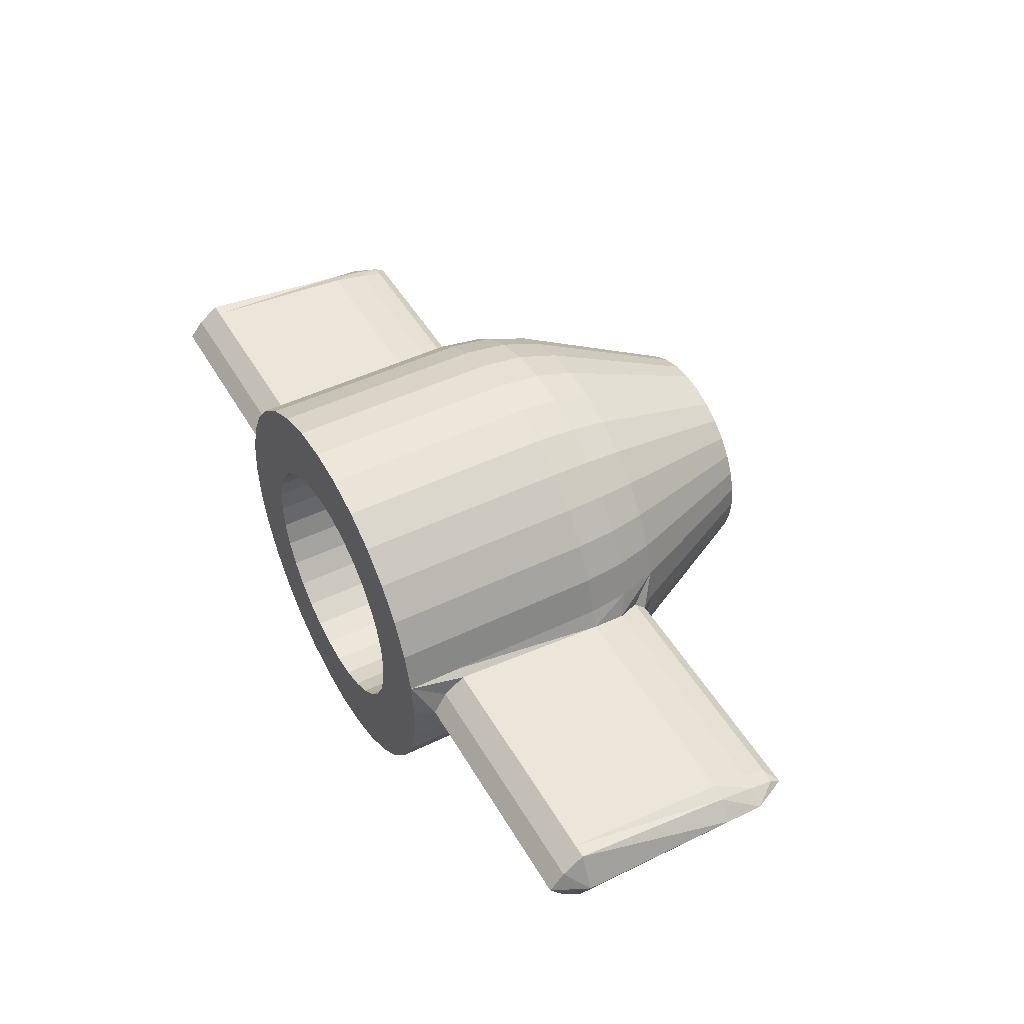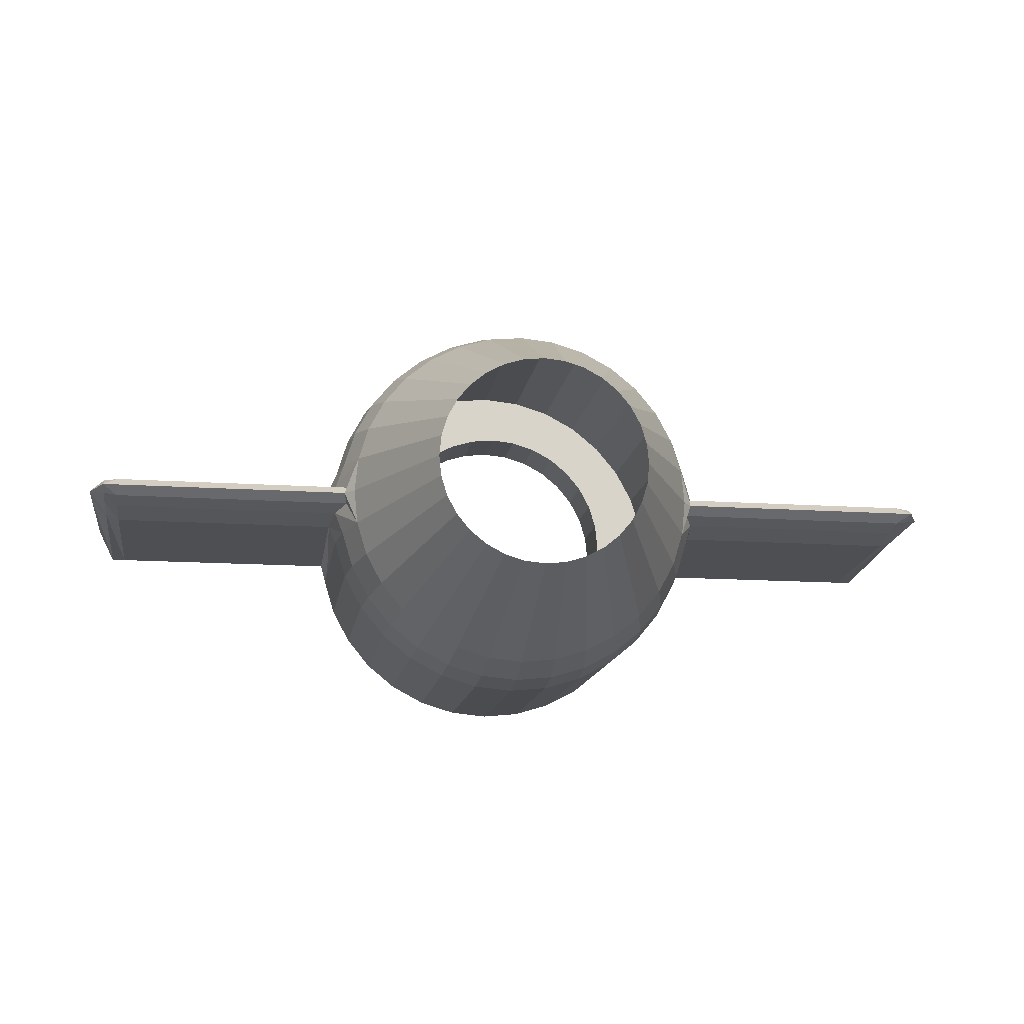
<metadata>
{"format":"obj","ext":"obj","renderer":"f3d","projection":"perspective","resolution":1024,"background":"white","views":[{"elev":47.1,"azim":-118.7,"up":"+Y"},{"elev":-13.9,"azim":-8.6,"up":"+Y"}]}
</metadata>
<code>
o Cylinder_Cylinder.001
v 0.1046 -0.5257 0.9575
v 0.1951 -0.9808 -1
v 0.2051 -0.4952 0.9575
v 0.3827 -0.9239 -1
v 0.2978 -0.4457 0.9575
v 0.5556 -0.8315 -1
v 0.379 -0.379 0.9575
v 0.7071 -0.7071 -1
v 0.4457 -0.2978 0.9575
v 0.8315 -0.5556 -1
v 0.4952 -0.2051 0.9575
v 0.9239 -0.3827 -1
v 0.5257 -0.1046 0.9575
v 0.9808 -0.1951 -1
v 0.536 0 0.9575
v 0.5257 0.1046 0.9575
v 0.9808 0.1951 -1
v 0.4952 0.2051 0.9575
v 0.9239 0.3827 -1
v 0.4457 0.2978 0.9575
v 0.8315 0.5556 -1
v 0.379 0.379 0.9575
v 0.7071 0.7071 -1
v 0.2978 0.4457 0.9575
v 0.5556 0.8315 -1
v 0.2051 0.4952 0.9575
v 0.3827 0.9239 -1
v 0.1046 0.5257 0.9575
v 0.1951 0.9808 -1
v 0.1951 -0.9808 -1.274
v 0.3827 -0.9239 -1.274
v 0.5556 -0.8315 -1.274
v 0.7071 -0.7071 -1.274
v 0.8315 -0.5556 -1.274
v 0.9239 -0.3827 -1.274
v 0.9808 -0.1951 -1.274
v 1 1e-06 -1.274
v 0.9808 0.1951 -1.274
v 0.9239 0.3827 -1.274
v 0.8315 0.5556 -1.274
v 0.7071 0.7071 -1.274
v 0.5556 0.8315 -1.274
v 0.3827 0.9239 -1.274
v 0.1951 0.9808 -1.274
v 0.1251 -0.6289 -1.274
v 0.2454 -0.5924 -1.274
v 0.3562 -0.5331 -1.274
v 0.4534 -0.4534 -1.274
v 0.5331 -0.3562 -1.274
v 0.5924 -0.2454 -1.274
v 0.6289 -0.1251 -1.274
v 0.6412 1e-06 -1.274
v 0.6289 0.1251 -1.274
v 0.5924 0.2454 -1.274
v 0.5331 0.3562 -1.274
v 0.4534 0.4534 -1.274
v 0.3562 0.5331 -1.274
v 0.2454 0.5924 -1.274
v 0.1251 0.6289 -1.274
v 0.1251 -0.6289 -0.9485
v 0.2454 -0.5924 -0.9485
v 0.3562 -0.5331 -0.9485
v 0.4534 -0.4534 -0.9485
v 0.5331 -0.3562 -0.9485
v 0.5924 -0.2454 -0.9485
v 0.6289 -0.1251 -0.9485
v 0.6412 1e-06 -0.9485
v 0.6289 0.1251 -0.9485
v 0.5924 0.2454 -0.9485
v 0.5331 0.3562 -0.9485
v 0.4534 0.4534 -0.9485
v 0.3562 0.5331 -0.9485
v 0.2454 0.5924 -0.9485
v 0.1251 0.6289 -0.9485
v 0.9954 0.07316 -0.03849
v 1.018 0.1098 -0.2157
v 0.9408 0.04429 0.07486
v 2.162 0.04429 0.07486
v 2.162 0.1098 -0.2157
v 0.9554 1e-06 0.1297
v 0.9954 -0.07316 -0.0385
v 1.018 -0.1098 -0.2157
v 0.9408 -0.04429 0.07486
v 1.018 0.08733 -1.102
v 1.034 1e-06 -1.172
v 1.018 -0.08733 -1.102
v 1.018 0.1636 -1
v 2.162 0.07316 -0.03849
v 1.018 -0.1636 -1
v 0.1767 -0.8885 0.1943
v 0.1951 -0.9808 -0.2157
v 0.1897 -0.9536 -0.006271
v 0.3467 -0.8369 0.1943
v 0.3827 -0.9239 -0.2157
v 0.3721 -0.8982 -0.006271
v 0.5033 -0.7532 0.1943
v 0.5556 -0.8315 -0.2157
v 0.5401 -0.8084 -0.006271
v 0.6405 -0.6405 0.1943
v 0.7071 -0.7071 -0.2157
v 0.6875 -0.6875 -0.006271
v 0.7532 -0.5033 0.1943
v 0.8315 -0.5556 -0.2157
v 0.8084 -0.5401 -0.006271
v 0.8369 -0.3467 0.1943
v 0.9239 -0.3827 -0.2157
v 0.8982 -0.3721 -0.006271
v 0.8885 -0.1767 0.1943
v 0.9808 -0.1951 -0.2157
v 0.9536 -0.1897 -0.006271
v 0.9059 1e-06 0.1943
v 0.8885 0.1767 0.1943
v 0.9808 0.1951 -0.2157
v 0.9536 0.1897 -0.006271
v 0.8369 0.3467 0.1943
v 0.9239 0.3827 -0.2157
v 0.8982 0.3721 -0.006271
v 0.7532 0.5033 0.1943
v 0.8315 0.5556 -0.2157
v 0.8084 0.5401 -0.006271
v 0.6405 0.6405 0.1943
v 0.7071 0.7071 -0.2157
v 0.6875 0.6875 -0.006271
v 0.5033 0.7532 0.1943
v 0.5556 0.8315 -0.2157
v 0.5401 0.8084 -0.006271
v 0.3467 0.8369 0.1943
v 0.3827 0.9239 -0.2157
v 0.3721 0.8982 -0.006271
v 0.1951 0.9808 -0.2157
v 0.1767 0.8885 0.1943
v 0.1897 0.9536 -0.006271
v 1.087 0.07316 -0.03849
v 1.087 0.1098 -0.2157
v 1.087 0.04429 0.07486
v 2.229 0.05473 -0.03849
v 2.229 0.08213 -0.2157
v 1.087 1e-06 0.1297
v 1.087 -0.07316 -0.0385
v 1.087 -0.1098 -0.2157
v 1.087 -0.04429 0.07486
v 1.087 0.08733 -1.102
v 1.087 1e-06 -1.172
v 1.087 -0.08733 -1.102
v 1.087 0.1636 -1
v 2.229 0.03313 0.07486
v 1.087 -0.1636 -1
v 2.162 1e-06 0.1297
v 2.162 -0.07316 -0.0385
v 2.162 -0.1098 -0.2157
v 2.162 -0.04429 0.07486
v 2.162 0.08733 -1.102
v 2.162 1e-06 -1.172
v 2.162 -0.08733 -1.102
v 2.162 0.1636 -1
v 2.162 -0.1636 -1
v 2.311 1e-06 -0.03849
v 2.311 1e-06 -0.2157
v 2.229 1e-06 0.1297
v 2.229 -0.05473 -0.0385
v 2.229 -0.08213 -0.2157
v 2.229 -0.03313 0.07486
v 2.229 0.08733 -1.102
v 2.229 1e-06 -1.172
v 2.229 -0.08733 -1.102
v 2.229 0.1636 -1
v 2.311 1e-06 -1
v 2.229 -0.1636 -1
v 0 0.536 0.9575
v 0 1 -1
v -0 -0.536 0.9575
v -0 -1 -1
v -0.1046 -0.5257 0.9575
v -0.1951 -0.9808 -1
v -0.2051 -0.4952 0.9575
v -0.3827 -0.9239 -1
v -0.2978 -0.4457 0.9575
v -0.5556 -0.8315 -1
v -0.379 -0.379 0.9575
v -0.7071 -0.7071 -1
v -0.4457 -0.2978 0.9575
v -0.8315 -0.5556 -1
v -0.4952 -0.2051 0.9575
v -0.9239 -0.3827 -1
v -0.5257 -0.1046 0.9575
v -0.9808 -0.1951 -1
v -0.536 0 0.9575
v -0.5257 0.1046 0.9575
v -0.9808 0.1951 -1
v -0.4952 0.2051 0.9575
v -0.9239 0.3827 -1
v -0.4457 0.2978 0.9575
v -0.8315 0.5556 -1
v -0.379 0.379 0.9575
v -0.7071 0.7071 -1
v -0.2978 0.4457 0.9575
v -0.5556 0.8315 -1
v -0.2051 0.4952 0.9575
v -0.3827 0.9239 -1
v -0.1046 0.5257 0.9575
v -0.1951 0.9808 -1
v -0 1 -1.274
v -0 -1 -1.274
v -0.1951 -0.9808 -1.274
v -0.3827 -0.9239 -1.274
v -0.5556 -0.8315 -1.274
v -0.7071 -0.7071 -1.274
v -0.8315 -0.5556 -1.274
v -0.9239 -0.3827 -1.274
v -0.9808 -0.1951 -1.274
v -1 1e-06 -1.274
v -0.9808 0.1951 -1.274
v -0.9239 0.3827 -1.274
v -0.8315 0.5556 -1.274
v -0.7071 0.7071 -1.274
v -0.5556 0.8315 -1.274
v -0.3827 0.9239 -1.274
v -0.1951 0.9808 -1.274
v -0 0.6412 -1.274
v -0 -0.6412 -1.274
v -0.1251 -0.6289 -1.274
v -0.2454 -0.5924 -1.274
v -0.3562 -0.5331 -1.274
v -0.4534 -0.4534 -1.274
v -0.5331 -0.3562 -1.274
v -0.5924 -0.2454 -1.274
v -0.6289 -0.1251 -1.274
v -0.6412 1e-06 -1.274
v -0.6289 0.1251 -1.274
v -0.5924 0.2454 -1.274
v -0.5331 0.3562 -1.274
v -0.4534 0.4534 -1.274
v -0.3562 0.5331 -1.274
v -0.2454 0.5924 -1.274
v -0.1251 0.6289 -1.274
v -0 0.6412 -0.9485
v -0 -0.6412 -0.9485
v -0.1251 -0.6289 -0.9485
v -0.2454 -0.5924 -0.9485
v -0.3562 -0.5331 -0.9485
v -0.4534 -0.4534 -0.9485
v -0.5331 -0.3562 -0.9485
v -0.5924 -0.2454 -0.9485
v -0.6289 -0.1251 -0.9485
v -0.6412 1e-06 -0.9485
v -0.6289 0.1251 -0.9485
v -0.5924 0.2454 -0.9485
v -0.5331 0.3562 -0.9485
v -0.4534 0.4534 -0.9485
v -0.3562 0.5331 -0.9485
v -0.2454 0.5924 -0.9485
v -0.1251 0.6289 -0.9485
v -0.9954 0.07316 -0.03849
v -1.018 0.1098 -0.2157
v -0.9408 0.04429 0.07486
v -2.162 0.04429 0.07486
v -2.162 0.1098 -0.2157
v -0.9554 1e-06 0.1297
v -0.9954 -0.07316 -0.0385
v -1.018 -0.1098 -0.2157
v -0.9408 -0.04429 0.07486
v -1.018 0.08733 -1.102
v -1.034 1e-06 -1.172
v -1.018 -0.08733 -1.102
v -1.018 0.1636 -1
v -2.162 0.07316 -0.03849
v -1.018 -0.1636 -1
v 0 1 -0.2157
v -0 0.9059 0.1943
v -0 0.9722 -0.006271
v -1e-06 -0.9059 0.1943
v -0 -1 -0.2157
v -0 -0.9722 -0.006271
v -0.1767 -0.8885 0.1943
v -0.1951 -0.9808 -0.2157
v -0.1897 -0.9536 -0.006271
v -0.3467 -0.8369 0.1943
v -0.3827 -0.9239 -0.2157
v -0.3721 -0.8982 -0.006271
v -0.5033 -0.7532 0.1943
v -0.5556 -0.8315 -0.2157
v -0.5401 -0.8084 -0.006271
v -0.6405 -0.6405 0.1943
v -0.7071 -0.7071 -0.2157
v -0.6875 -0.6875 -0.006271
v -0.7532 -0.5033 0.1943
v -0.8315 -0.5556 -0.2157
v -0.8084 -0.5401 -0.006271
v -0.8369 -0.3467 0.1943
v -0.9239 -0.3827 -0.2157
v -0.8982 -0.3721 -0.006271
v -0.8885 -0.1767 0.1943
v -0.9808 -0.1951 -0.2157
v -0.9536 -0.1897 -0.006271
v -0.9059 1e-06 0.1943
v -0.8885 0.1767 0.1943
v -0.9808 0.1951 -0.2157
v -0.9536 0.1897 -0.006271
v -0.8369 0.3467 0.1943
v -0.9239 0.3827 -0.2157
v -0.8982 0.3721 -0.006271
v -0.7532 0.5033 0.1943
v -0.8315 0.5556 -0.2157
v -0.8084 0.5401 -0.006271
v -0.6405 0.6405 0.1943
v -0.7071 0.7071 -0.2157
v -0.6875 0.6875 -0.006271
v -0.5033 0.7532 0.1943
v -0.5556 0.8315 -0.2157
v -0.5401 0.8084 -0.006271
v -0.3467 0.8369 0.1943
v -0.3827 0.9239 -0.2157
v -0.3721 0.8982 -0.006271
v -0.1951 0.9808 -0.2157
v -0.1767 0.8885 0.1943
v -0.1897 0.9536 -0.006271
v -1.087 0.07316 -0.03849
v -1.087 0.1098 -0.2157
v -1.087 0.04429 0.07486
v -2.229 0.05473 -0.03849
v -2.229 0.08213 -0.2157
v -1.087 1e-06 0.1297
v -1.087 -0.07316 -0.0385
v -1.087 -0.1098 -0.2157
v -1.087 -0.04429 0.07486
v -1.087 0.08733 -1.102
v -1.087 1e-06 -1.172
v -1.087 -0.08733 -1.102
v -1.087 0.1636 -1
v -2.229 0.03313 0.07486
v -1.087 -0.1636 -1
v -2.162 1e-06 0.1297
v -2.162 -0.07316 -0.0385
v -2.162 -0.1098 -0.2157
v -2.162 -0.04429 0.07486
v -2.162 0.08733 -1.102
v -2.162 1e-06 -1.172
v -2.162 -0.08733 -1.102
v -2.162 0.1636 -1
v -2.162 -0.1636 -1
v -2.311 1e-06 -0.03849
v -2.311 1e-06 -0.2157
v -2.229 1e-06 0.1297
v -2.229 -0.05473 -0.0385
v -2.229 -0.08213 -0.2157
v -2.229 -0.03313 0.07486
v -2.229 0.08733 -1.102
v -2.229 1e-06 -1.172
v -2.229 -0.08733 -1.102
v -2.229 0.1636 -1
v -2.311 1e-06 -1
v -2.229 -0.1636 -1
f 28 131 169
f 171 271 1
f 1 90 3
f 3 93 5
f 5 96 7
f 7 99 9
f 9 102 11
f 11 105 13
f 13 108 15
f 15 111 16
f 16 112 18
f 18 115 20
f 20 118 22
f 22 121 24
f 24 124 26
f 110 109 82
f 26 127 28
f 51 50 66
f 21 19 40
f 27 25 43
f 6 4 32
f 12 10 35
f 108 110 81
f 23 21 41
f 2 172 30
f 29 27 44
f 8 6 33
f 14 12 36
f 19 17 39
f 25 23 42
f 4 2 31
f 170 29 202
f 10 8 34
f 220 45 203
f 45 46 30
f 46 47 31
f 47 48 32
f 48 49 33
f 49 50 34
f 50 51 35
f 51 52 36
f 52 53 37
f 53 54 38
f 54 55 39
f 55 56 40
f 56 57 41
f 57 58 42
f 58 59 43
f 59 219 44
f 219 59 236
f 49 48 64
f 58 57 73
f 47 46 62
f 56 55 71
f 45 220 60
f 54 53 69
f 52 51 67
f 50 49 65
f 59 58 74
f 48 47 63
f 57 56 72
f 46 45 61
f 55 54 70
f 53 52 68
f 130 29 268
f 272 172 91
f 91 2 94
f 94 4 97
f 97 6 100
f 100 8 103
f 103 10 106
f 106 12 109
f 111 108 80
f 113 114 76
f 113 17 116
f 116 19 119
f 119 21 122
f 122 23 125
f 125 25 128
f 128 27 130
f 77 80 138
f 272 91 273
f 273 92 271
f 91 94 92
f 92 95 90
f 94 97 95
f 95 98 93
f 97 100 98
f 98 101 96
f 100 103 101
f 101 104 99
f 103 106 104
f 104 107 102
f 106 109 107
f 107 110 105
f 114 112 75
f 112 111 80
f 109 14 82
f 17 113 76
f 113 116 114
f 114 117 112
f 116 119 117
f 117 120 115
f 119 122 120
f 120 123 118
f 122 125 123
f 123 126 121
f 125 128 126
f 126 129 124
f 130 268 132
f 132 270 131
f 128 130 129
f 129 132 127
f 76 75 134
f 84 87 142
f 85 84 143
f 75 77 133
f 83 81 139
f 89 86 147
f 86 85 143
f 38 17 87
f 14 36 89
f 37 38 85
f 36 37 85
f 135 138 78
f 134 133 79
f 142 145 152
f 143 142 153
f 133 135 88
f 141 139 151
f 147 144 156
f 144 143 154
f 87 76 145
f 81 82 140
f 80 83 138
f 82 89 140
f 78 148 159
f 79 88 136
f 152 155 163
f 153 152 164
f 88 78 146
f 151 149 162
f 156 154 168
f 154 153 165
f 145 134 155
f 139 140 149
f 138 141 148
f 140 147 150
f 167 168 165
f 166 167 163
f 161 168 158
f 158 167 166
f 161 158 157
f 160 157 162
f 158 137 157
f 157 136 146
f 155 79 137
f 149 150 160
f 148 151 159
f 150 156 161
f 200 169 315
f 171 173 271
f 173 175 274
f 175 177 277
f 177 179 280
f 179 181 283
f 181 183 286
f 183 185 289
f 185 187 292
f 187 188 295
f 188 190 296
f 190 192 299
f 192 194 302
f 194 196 305
f 196 198 308
f 294 259 260
f 198 200 311
f 227 244 226
f 193 214 191
f 199 217 197
f 178 206 176
f 184 209 182
f 292 261 259
f 195 215 193
f 174 204 172
f 201 218 199
f 180 207 178
f 186 210 184
f 191 213 189
f 197 216 195
f 176 205 174
f 170 202 201
f 182 208 180
f 220 203 221
f 221 204 222
f 222 205 223
f 223 206 224
f 224 207 225
f 225 208 226
f 226 209 227
f 227 210 228
f 228 211 229
f 229 212 230
f 230 213 231
f 231 214 232
f 232 215 233
f 233 216 234
f 234 217 235
f 235 218 219
f 219 236 235
f 225 242 224
f 234 251 233
f 223 240 222
f 232 249 231
f 221 238 220
f 230 247 229
f 228 245 227
f 226 243 225
f 235 252 234
f 224 241 223
f 233 250 232
f 222 239 221
f 231 248 230
f 229 246 228
f 314 268 201
f 272 275 172
f 275 278 174
f 278 281 176
f 281 284 178
f 284 287 180
f 287 290 182
f 290 293 184
f 295 258 292
f 297 254 298
f 297 300 189
f 300 303 191
f 303 306 193
f 306 309 195
f 309 312 197
f 312 314 199
f 255 319 322
f 272 273 275
f 273 271 276
f 275 276 278
f 276 274 279
f 278 279 281
f 279 277 282
f 281 282 284
f 282 280 285
f 284 285 287
f 285 283 288
f 287 288 290
f 288 286 291
f 290 291 293
f 291 289 294
f 298 253 296
f 296 255 258
f 293 260 186
f 189 265 254
f 297 298 300
f 298 296 301
f 300 301 303
f 301 299 304
f 303 304 306
f 304 302 307
f 306 307 309
f 307 305 310
f 309 310 312
f 310 308 313
f 314 316 268
f 316 315 270
f 312 313 314
f 313 311 316
f 254 318 253
f 262 326 265
f 263 327 262
f 253 317 255
f 261 325 323
f 267 331 264
f 264 328 327
f 212 262 265
f 186 267 210
f 211 263 212
f 210 264 263
f 319 256 322
f 318 257 317
f 326 336 329
f 327 337 326
f 317 266 319
f 325 335 323
f 331 340 328
f 328 338 327
f 265 329 254
f 259 323 324
f 258 322 261
f 260 324 267
f 256 330 343
f 257 321 320
f 336 347 339
f 337 348 336
f 266 320 330
f 335 346 333
f 340 352 338
f 338 349 337
f 329 339 318
f 323 333 324
f 322 332 325
f 324 334 331
f 351 348 349
f 350 347 351
f 345 342 352
f 342 321 350
f 345 344 341
f 344 346 341
f 342 341 321
f 341 343 330
f 339 350 321
f 333 344 334
f 332 343 335
f 334 345 340
f 131 269 169
f 271 90 1
f 90 93 3
f 93 96 5
f 96 99 7
f 99 102 9
f 102 105 11
f 105 108 13
f 108 111 15
f 111 112 16
f 112 115 18
f 115 118 20
f 118 121 22
f 121 124 24
f 124 127 26
f 81 110 82
f 127 131 28
f 50 65 66
f 19 39 40
f 25 42 43
f 4 31 32
f 10 34 35
f 83 108 81
f 21 40 41
f 172 203 30
f 27 43 44
f 6 32 33
f 12 35 36
f 17 38 39
f 23 41 42
f 2 30 31
f 29 44 202
f 8 33 34
f 45 30 203
f 46 31 30
f 47 32 31
f 48 33 32
f 49 34 33
f 50 35 34
f 51 36 35
f 52 37 36
f 53 38 37
f 54 39 38
f 55 40 39
f 56 41 40
f 57 42 41
f 58 43 42
f 59 44 43
f 219 202 44
f 59 74 236
f 48 63 64
f 57 72 73
f 46 61 62
f 55 70 71
f 220 237 60
f 53 68 69
f 51 66 67
f 49 64 65
f 58 73 74
f 47 62 63
f 56 71 72
f 45 60 61
f 54 69 70
f 52 67 68
f 29 170 268
f 172 2 91
f 2 4 94
f 4 6 97
f 6 8 100
f 8 10 103
f 10 12 106
f 12 14 109
f 108 83 80
f 114 75 76
f 17 19 116
f 19 21 119
f 21 23 122
f 23 25 125
f 25 27 128
f 27 29 130
f 135 77 138
f 91 92 273
f 92 90 271
f 94 95 92
f 95 93 90
f 97 98 95
f 98 96 93
f 100 101 98
f 101 99 96
f 103 104 101
f 104 102 99
f 106 107 104
f 107 105 102
f 109 110 107
f 110 108 105
f 112 77 75
f 77 112 80
f 14 89 82
f 87 17 76
f 116 117 114
f 117 115 112
f 119 120 117
f 120 118 115
f 122 123 120
f 123 121 118
f 125 126 123
f 126 124 121
f 128 129 126
f 129 127 124
f 268 270 132
f 270 269 131
f 130 132 129
f 132 131 127
f 75 133 134
f 87 145 142
f 84 142 143
f 77 135 133
f 141 83 139
f 86 144 147
f 144 86 143
f 84 38 87
f 36 86 89
f 38 84 85
f 86 36 85
f 138 148 78
f 133 88 79
f 145 155 152
f 142 152 153
f 135 78 88
f 139 149 151
f 144 154 156
f 143 153 154
f 76 134 145
f 139 81 140
f 83 141 138
f 89 147 140
f 146 78 159
f 137 79 136
f 155 166 163
f 152 163 164
f 136 88 146
f 149 160 162
f 154 165 168
f 153 164 165
f 134 79 155
f 140 150 149
f 141 151 148
f 147 156 150
f 164 167 165
f 167 164 163
f 168 167 158
f 137 158 166
f 160 161 157
f 157 159 162
f 137 136 157
f 159 157 146
f 166 155 137
f 150 161 160
f 151 162 159
f 156 168 161
f 169 269 315
f 173 274 271
f 175 277 274
f 177 280 277
f 179 283 280
f 181 286 283
f 183 289 286
f 185 292 289
f 187 295 292
f 188 296 295
f 190 299 296
f 192 302 299
f 194 305 302
f 196 308 305
f 198 311 308
f 293 294 260
f 200 315 311
f 244 243 226
f 214 213 191
f 217 216 197
f 206 205 176
f 209 208 182
f 294 292 259
f 215 214 193
f 204 203 172
f 218 217 199
f 207 206 178
f 210 209 184
f 213 212 189
f 216 215 195
f 205 204 174
f 202 218 201
f 208 207 180
f 203 204 221
f 204 205 222
f 205 206 223
f 206 207 224
f 207 208 225
f 208 209 226
f 209 210 227
f 210 211 228
f 211 212 229
f 212 213 230
f 213 214 231
f 214 215 232
f 215 216 233
f 216 217 234
f 217 218 235
f 218 202 219
f 236 252 235
f 242 241 224
f 251 250 233
f 240 239 222
f 249 248 231
f 238 237 220
f 247 246 229
f 245 244 227
f 243 242 225
f 252 251 234
f 241 240 223
f 250 249 232
f 239 238 221
f 248 247 230
f 246 245 228
f 268 170 201
f 275 174 172
f 278 176 174
f 281 178 176
f 284 180 178
f 287 182 180
f 290 184 182
f 293 186 184
f 258 261 292
f 254 253 298
f 300 191 189
f 303 193 191
f 306 195 193
f 309 197 195
f 312 199 197
f 314 201 199
f 258 255 322
f 273 276 275
f 271 274 276
f 276 279 278
f 274 277 279
f 279 282 281
f 277 280 282
f 282 285 284
f 280 283 285
f 285 288 287
f 283 286 288
f 288 291 290
f 286 289 291
f 291 294 293
f 289 292 294
f 253 255 296
f 295 296 258
f 260 267 186
f 297 189 254
f 298 301 300
f 296 299 301
f 301 304 303
f 299 302 304
f 304 307 306
f 302 305 307
f 307 310 309
f 305 308 310
f 310 313 312
f 308 311 313
f 316 270 268
f 315 269 270
f 313 316 314
f 311 315 316
f 318 317 253
f 326 329 265
f 327 326 262
f 317 319 255
f 259 261 323
f 331 328 264
f 263 264 327
f 189 212 265
f 267 264 210
f 263 262 212
f 211 210 263
f 256 332 322
f 257 266 317
f 336 339 329
f 337 336 326
f 266 256 319
f 335 333 323
f 340 338 328
f 338 337 327
f 329 318 254
f 260 259 324
f 322 325 261
f 324 331 267
f 332 256 343
f 266 257 320
f 347 350 339
f 348 347 336
f 256 266 330
f 346 344 333
f 352 349 338
f 349 348 337
f 339 257 318
f 333 334 324
f 332 335 325
f 334 340 331
f 352 351 349
f 347 348 351
f 342 351 352
f 351 342 350
f 342 345 341
f 346 343 341
f 341 320 321
f 320 341 330
f 257 339 321
f 344 345 334
f 343 346 335
f 345 352 340

</code>
